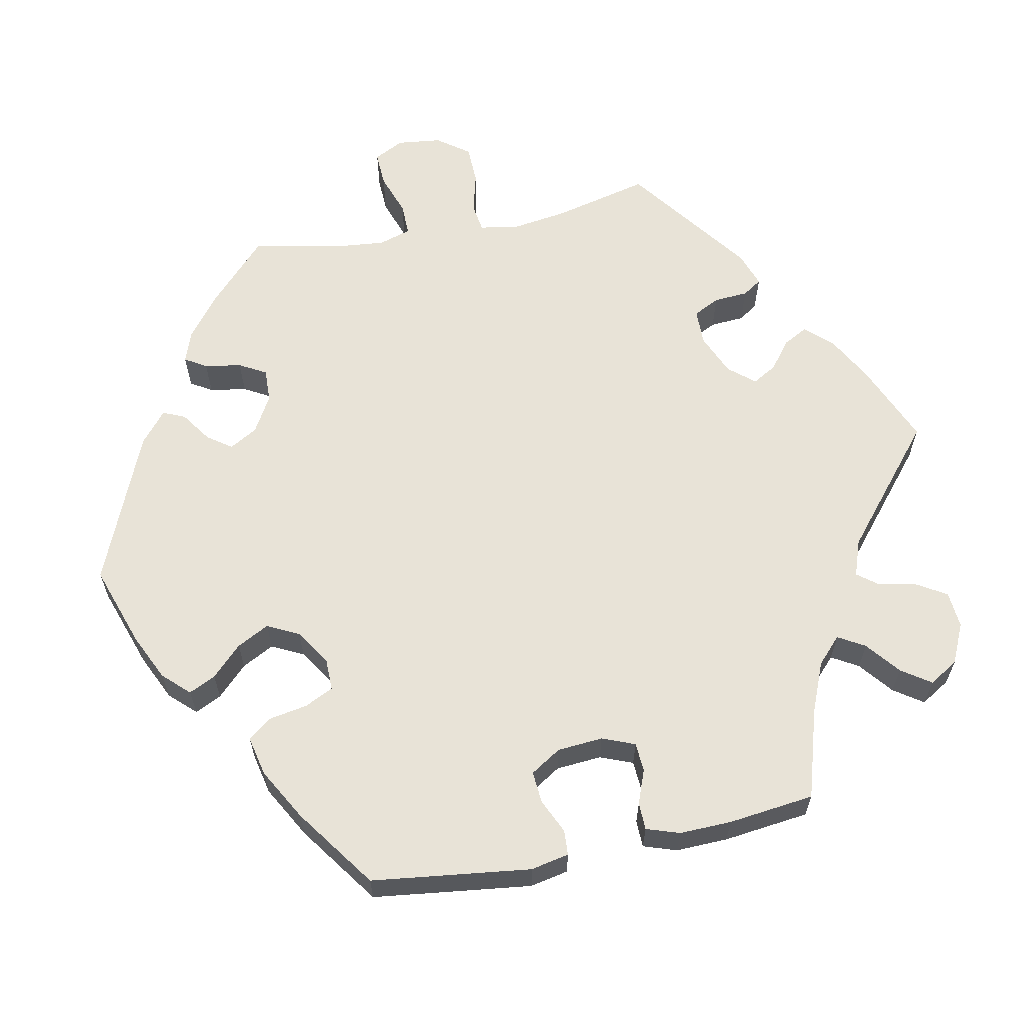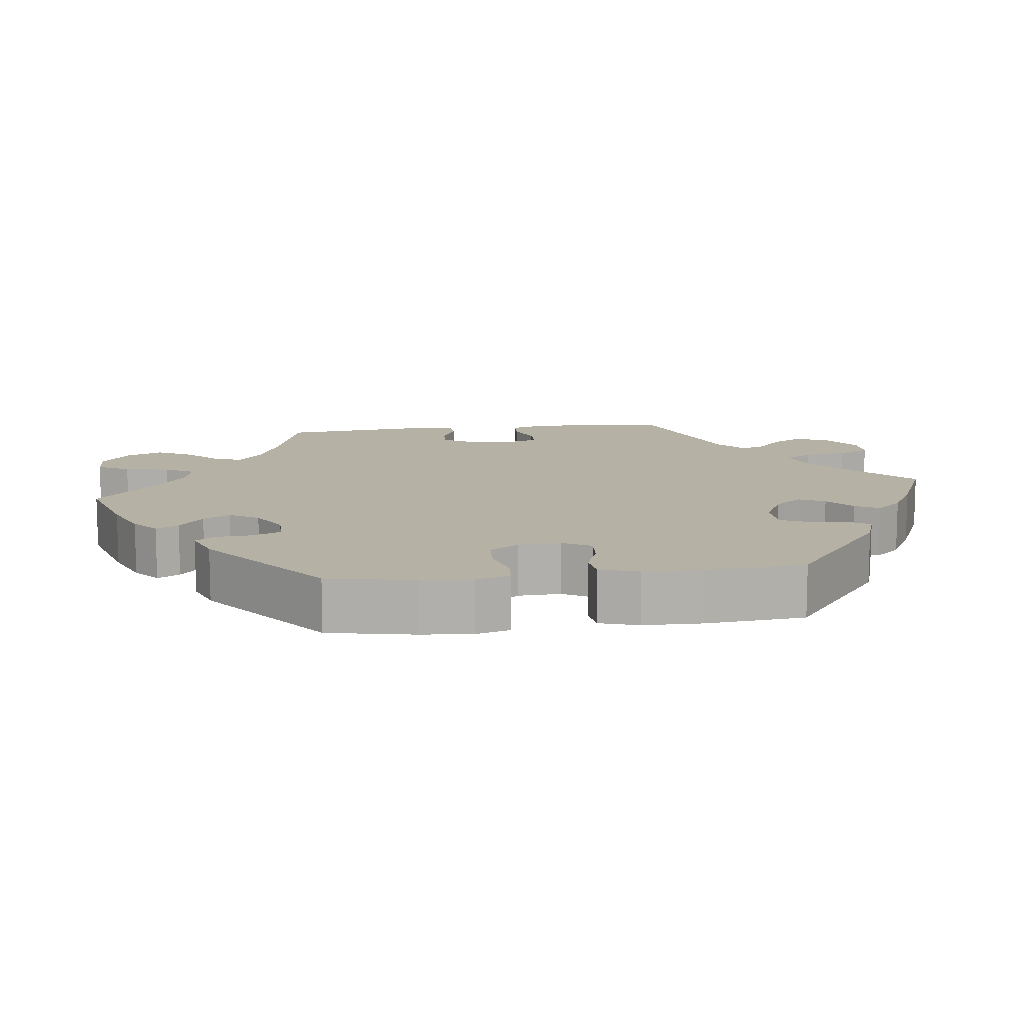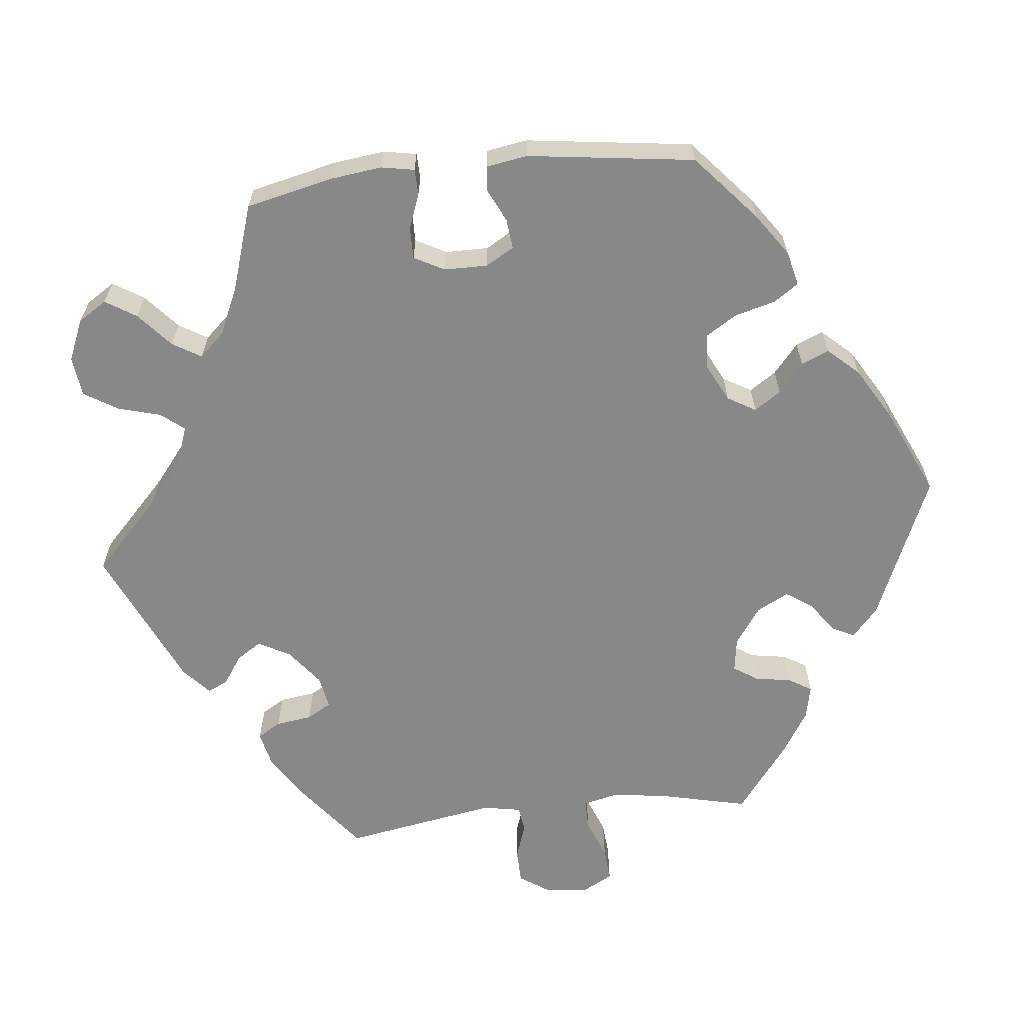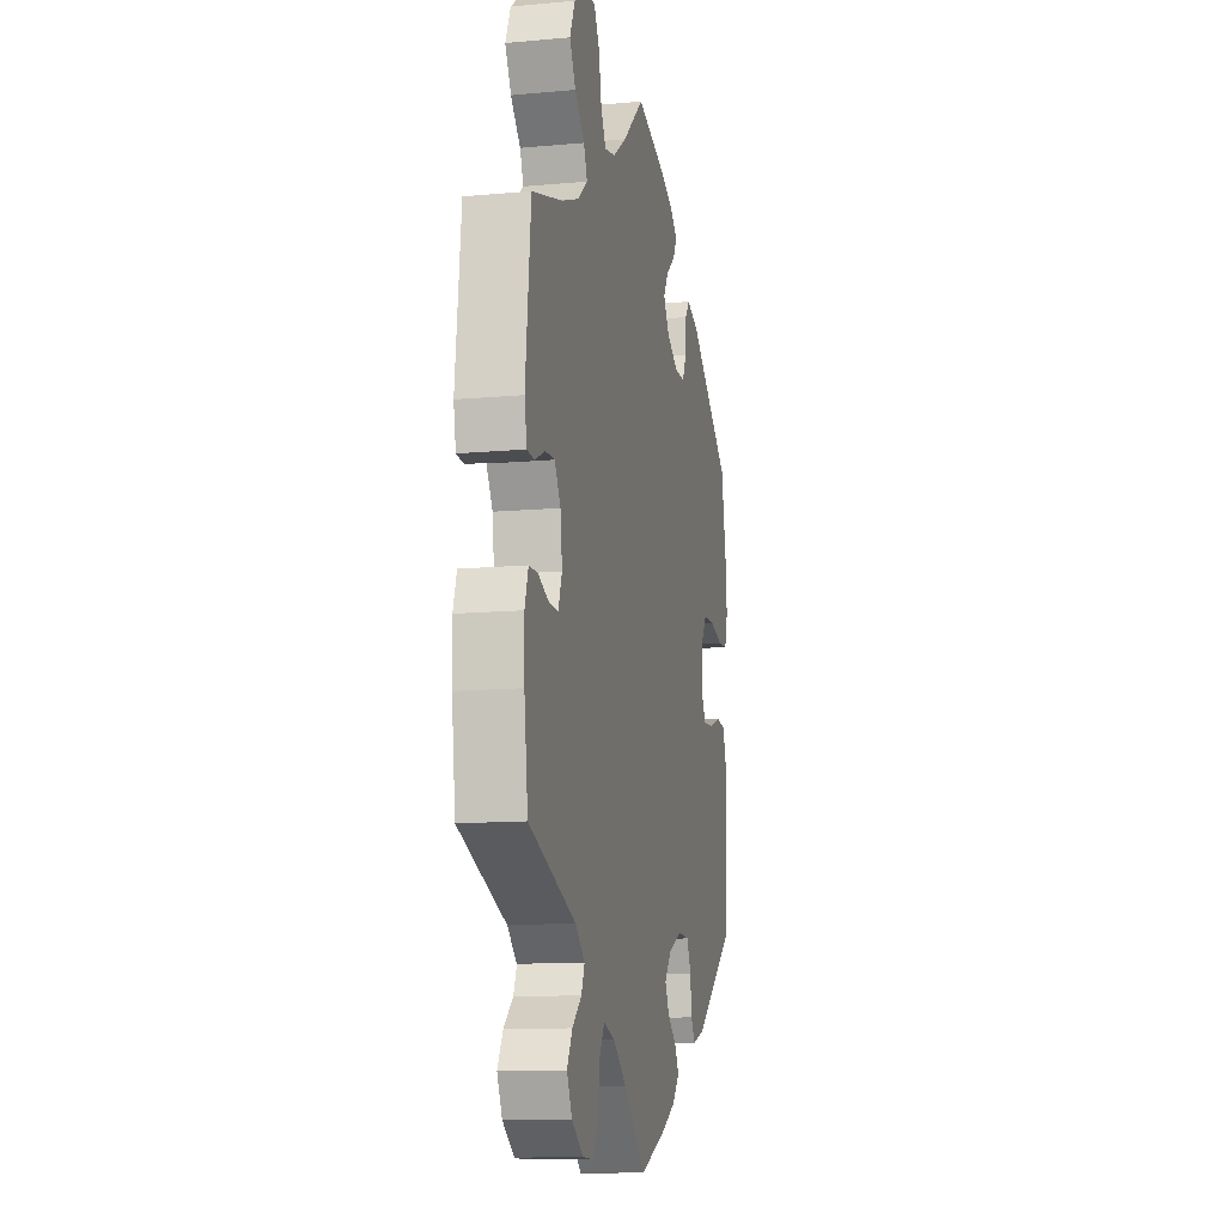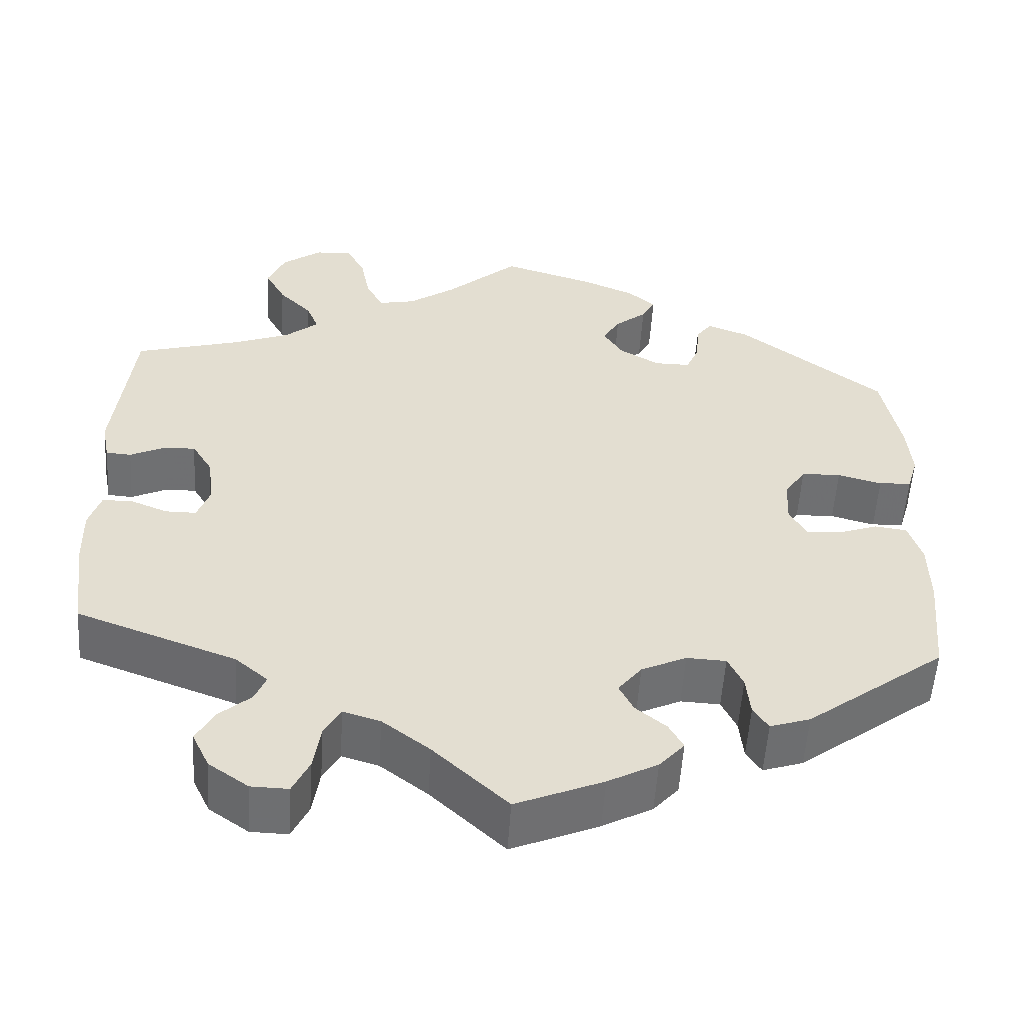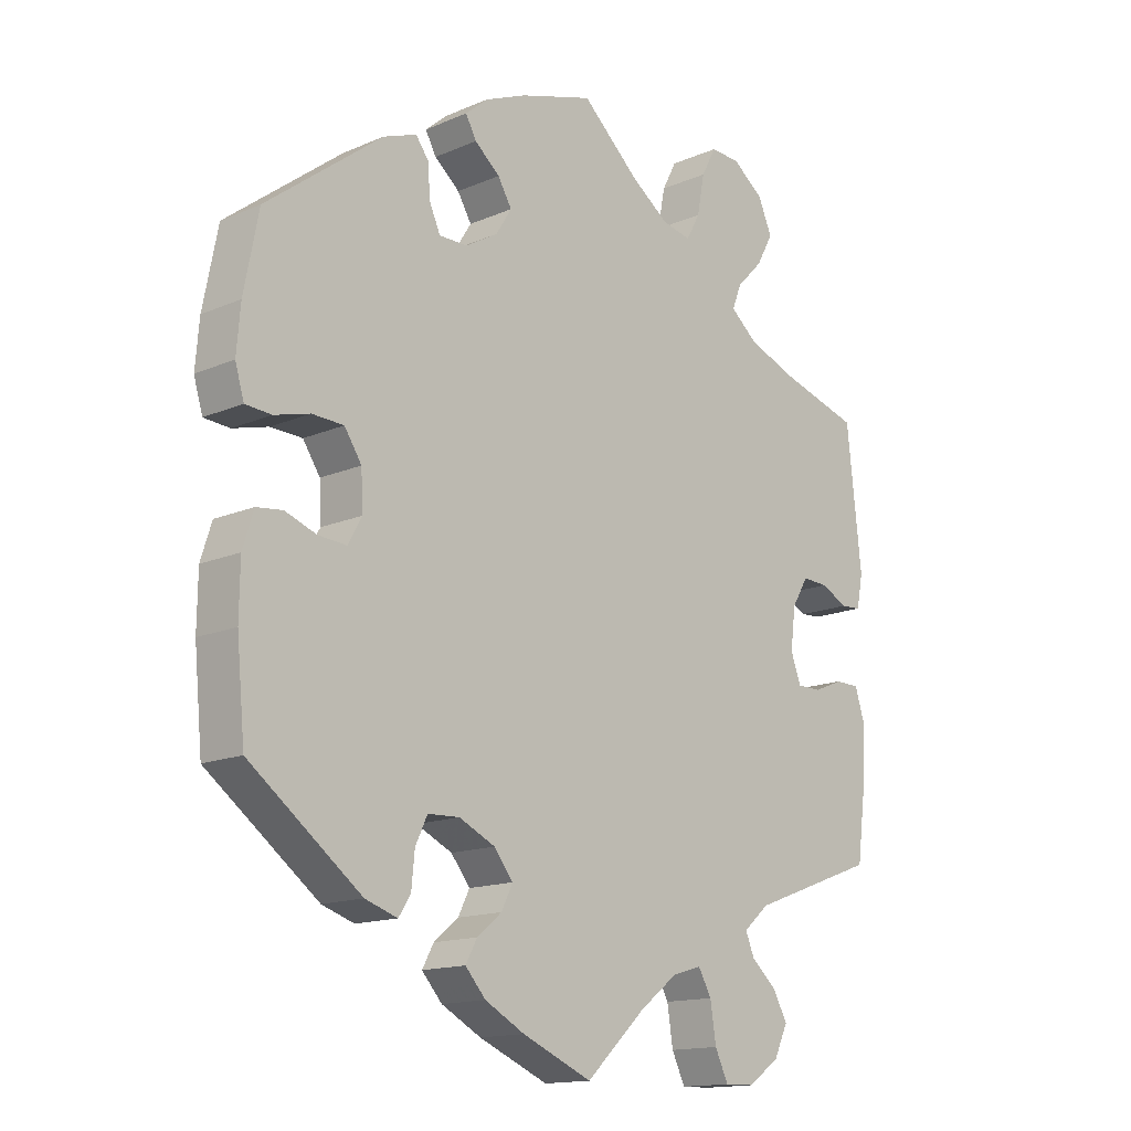
<metadata>
{"format":"obj","ext":"obj","renderer":"f3d","projection":"perspective","resolution":1024,"background":"white","views":[{"elev":61.5,"azim":138.7,"up":"+Y"},{"elev":11.9,"azim":83.0,"up":"+Y"},{"elev":-62.7,"azim":36.2,"up":"+Y"},{"elev":-12.3,"azim":-77.9,"up":"+Z"},{"elev":-54.7,"azim":-3.7,"up":"+Z"},{"elev":-14.8,"azim":132.9,"up":"+Z"}]}
</metadata>
<code>
v 0.511 0.07 0.071
v 0.378 0.07 0.043
v -0.335 0.07 -0.384
v -0.151 0.07 0.495
v -0.197 0.07 0.485
v -0.373 0.07 0.541
v -0.553 0.07 -0.187
v -0.406 0.07 0.348
v -0.54 0.07 -0.066
v 0.291 0.07 -0.431
v 0.549 0.07 -0.092
v -0.55 0.07 0.045
v 0.161 0.07 0.462
v -0.434 0.07 0.066
v 0.301 0.07 0.471
v -0.351 0.07 0.592
v 0 0.07 0.62
v -0.332 0.07 0.377
v 0.441 0.07 -0.051
v -0.371 0.07 -0.53
v -0.301 0.07 0.629
v 0.566 0.07 0.121
v -0.201 0.07 -0.472
v -0.299 0.07 -0.611
v 0.205 0.07 -0.503
v 0.183 0.07 0.556
v -0.29 0.07 0.412
v -0.254 0.07 0.631
v 0.31 0.07 -0.46
v 0.148 0.07 -0.438
v -0.094 0.07 -0.532
v 0.277 0.07 0.393
v 0.532 0.07 -0.038
v -0.475 0.07 0.064
v -0.455 0.07 -0.084
v -0.154 0.07 -0.486
v 0.267 0.07 -0.339
v -0.349 0.07 -0.576
v 0.11 0.07 -0.573
v 0.139 0.07 0.425
v 0.56 0.07 0.192
v -0.222 0.07 -0.509
v 0.16 0.07 -0.364
v 0.215 0.07 0.355
v -0.416 0.07 -0.084
v 0.217 0.07 -0.337
v -0.092 0.07 0.537
v 0.455 0.07 0.086
v -0.219 0.07 0.525
v 0.286 0.07 -0.379
v 0.281 0.07 0.444
v -0.555 0.07 -0.113
v -0.231 0.07 0.587
v -0.537 0.07 -0.31
v 0.13 0.07 -0.402
v 0.375 0.07 -0.015
v 0.491 0.07 -0.033
v -0.308 0.07 -0.453
v 0.537 0.07 -0.31
v 0.55 0.07 -0.174
v -0.231 0.07 -0.568
v -0.348 0.07 -0.488
v -0.294 0.07 -0.419
v -0.502 0.07 -0.065
v -0.518 0.07 0.043
v -0.408 0.07 0.023
v -0.56 0.07 0.096
v 0.537 0.07 0.31
v 0.552 0.07 0.074
v 0.354 0.07 0.451
v 0.173 0.07 -0.539
v 0.397 0.07 -0.054
v 0 0.07 -0.62
v 0.187 0.07 -0.47
v 0.164 0.07 0.385
v -0.347 0.07 0.493
v -0.537 0.07 0.31
v 0.117 0.07 0.584
v 0.405 0.07 0.084
v 0.218 0.07 0.526
v 0.361 0.07 -0.443
v -0.4 0.07 -0.04
v 0.26 0.07 0.355
v -0.305 0.07 0.45
v 0.201 0.07 0.495
v -0.252 0.07 -0.612
v 0.511 -0 0.071
v 0.378 -0 0.043
v -0.335 -0 -0.384
v -0.151 -0 0.495
v -0.197 -0 0.485
v -0.373 -0 0.541
v -0.553 -0 -0.187
v -0.406 -0 0.348
v -0.54 -0 -0.066
v 0.291 -0 -0.431
v 0.549 -0 -0.092
v -0.55 -0 0.045
v 0.161 -0 0.462
v -0.434 -0 0.066
v 0.301 -0 0.471
v -0.351 -0 0.592
v 0 -0 0.62
v -0.332 -0 0.377
v 0.441 -0 -0.051
v -0.371 -0 -0.53
v -0.301 -0 0.629
v 0.566 -0 0.121
v -0.201 -0 -0.472
v -0.299 -0 -0.611
v 0.205 -0 -0.503
v 0.183 -0 0.556
v -0.29 -0 0.412
v -0.254 -0 0.631
v 0.31 -0 -0.46
v 0.148 -0 -0.438
v -0.094 -0 -0.532
v 0.277 -0 0.393
v 0.532 -0 -0.038
v -0.475 -0 0.064
v -0.455 -0 -0.084
v -0.154 -0 -0.486
v 0.267 -0 -0.339
v -0.349 -0 -0.576
v 0.11 -0 -0.573
v 0.139 -0 0.425
v 0.56 -0 0.192
v -0.222 -0 -0.509
v 0.16 -0 -0.364
v 0.215 -0 0.355
v -0.416 -0 -0.084
v 0.217 -0 -0.337
v -0.092 -0 0.537
v 0.455 -0 0.086
v -0.219 -0 0.525
v 0.286 -0 -0.379
v 0.281 -0 0.444
v -0.555 -0 -0.113
v -0.231 -0 0.587
v -0.537 -0 -0.31
v 0.13 -0 -0.402
v 0.375 -0 -0.015
v 0.491 -0 -0.033
v -0.308 -0 -0.453
v 0.537 -0 -0.31
v 0.55 -0 -0.174
v -0.231 -0 -0.568
v -0.348 -0 -0.488
v -0.294 -0 -0.419
v -0.502 -0 -0.065
v -0.518 -0 0.043
v -0.408 -0 0.023
v -0.56 -0 0.096
v 0.537 -0 0.31
v 0.552 -0 0.074
v 0.354 -0 0.451
v 0.173 -0 -0.539
v 0.397 -0 -0.054
v 0 -0 -0.62
v 0.187 -0 -0.47
v 0.164 -0 0.385
v -0.347 -0 0.493
v -0.537 -0 0.31
v 0.117 -0 0.584
v 0.405 -0 0.084
v 0.218 -0 0.526
v 0.361 -0 -0.443
v -0.4 -0 -0.04
v 0.26 -0 0.355
v -0.305 -0 0.45
v 0.201 -0 0.495
v -0.252 -0 -0.612
f 19 57 33 11
f 72 19 11 60
f 22 69 1 48
f 22 48 79
f 41 22 79
f 68 41 79
f 70 68 79 2
f 32 51 15 70
f 83 32 70 2
f 26 80 85 13
f 26 13 40
f 47 17 78 26
f 4 47 26 40
f 5 4 40 75
f 21 28 53 49
f 21 49 5
f 16 21 5
f 84 76 6 16
f 27 84 16 5
f 18 27 5 75
f 12 67 77 8
f 34 65 12 8
f 14 34 8 18
f 66 14 18 75
f 52 9 64 35
f 52 35 45
f 3 54 7 52
f 63 3 52 45
f 38 20 62 58
f 38 58 63
f 24 38 63
f 42 61 86 24
f 23 42 24 63
f 36 23 63 45
f 71 39 73 31
f 30 74 25 71
f 55 30 71 31
f 43 55 31 36
f 81 29 10 50
f 81 50 37
f 72 60 59 81
f 44 83 2 56
f 66 75 44 56
f 82 66 56 72
f 46 43 36 45
f 37 46 45 82
f 72 81 37
f 37 82 72
f 97 119 143 105
f 146 97 105 158
f 134 87 155 108
f 165 134 108
f 165 108 127
f 165 127 154
f 88 165 154 156
f 156 101 137 118
f 88 156 118 169
f 99 171 166 112
f 126 99 112
f 112 164 103 133
f 126 112 133 90
f 161 126 90 91
f 135 139 114 107
f 91 135 107
f 91 107 102
f 102 92 162 170
f 91 102 170 113
f 161 91 113 104
f 94 163 153 98
f 94 98 151 120
f 104 94 120 100
f 161 104 100 152
f 121 150 95 138
f 131 121 138
f 138 93 140 89
f 131 138 89 149
f 144 148 106 124
f 149 144 124
f 149 124 110
f 110 172 147 128
f 149 110 128 109
f 131 149 109 122
f 117 159 125 157
f 157 111 160 116
f 117 157 116 141
f 122 117 141 129
f 136 96 115 167
f 123 136 167
f 167 145 146 158
f 142 88 169 130
f 142 130 161 152
f 158 142 152 168
f 131 122 129 132
f 168 131 132 123
f 123 167 158
f 158 168 123
f 81 167 115 29
f 29 115 96 10
f 10 96 136 50
f 50 136 123 37
f 37 123 132 46
f 46 132 129 43
f 43 129 141 55
f 55 141 116 30
f 30 116 160 74
f 74 160 111 25
f 25 111 157 71
f 71 157 125 39
f 39 125 159 73
f 73 159 117 31
f 31 117 122 36
f 36 122 109 23
f 23 109 128 42
f 42 128 147 61
f 61 147 172 86
f 86 172 110 24
f 24 110 124 38
f 38 124 106 20
f 20 106 148 62
f 62 148 144 58
f 58 144 149 63
f 63 149 89 3
f 3 89 140 54
f 54 140 93 7
f 7 93 138 52
f 52 138 95 9
f 9 95 150 64
f 64 150 121 35
f 35 121 131 45
f 45 131 168 82
f 82 168 152 66
f 66 152 100 14
f 14 100 120 34
f 34 120 151 65
f 65 151 98 12
f 12 98 153 67
f 67 153 163 77
f 77 163 94 8
f 8 94 104 18
f 18 104 113 27
f 27 113 170 84
f 84 170 162 76
f 76 162 92 6
f 6 92 102 16
f 16 102 107 21
f 21 107 114 28
f 28 114 139 53
f 53 139 135 49
f 49 135 91 5
f 5 91 90 4
f 4 90 133 47
f 47 133 103 17
f 17 103 164 78
f 78 164 112 26
f 26 112 166 80
f 80 166 171 85
f 85 171 99 13
f 13 99 126 40
f 40 126 161 75
f 75 161 130 44
f 44 130 169 83
f 83 169 118 32
f 32 118 137 51
f 51 137 101 15
f 15 101 156 70
f 70 156 154 68
f 68 154 127 41
f 41 127 108 22
f 22 108 155 69
f 69 155 87 1
f 1 87 134 48
f 48 134 165 79
f 79 165 88 2
f 2 88 142 56
f 56 142 158 72
f 72 158 105 19
f 19 105 143 57
f 57 143 119 33
f 33 119 97 11
f 11 97 146 60
f 60 146 145 59
f 59 145 167 81

</code>
